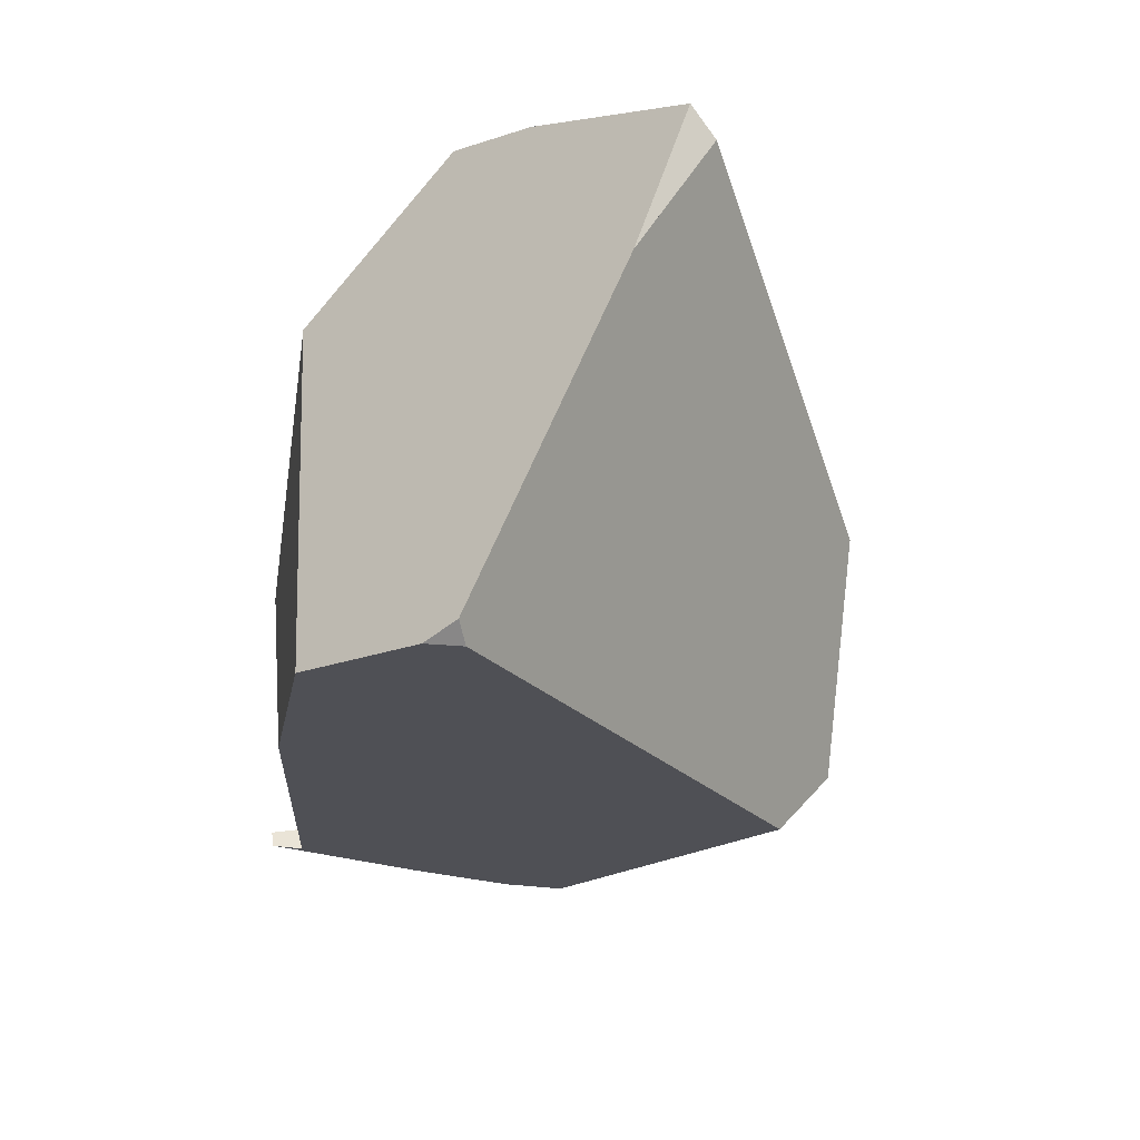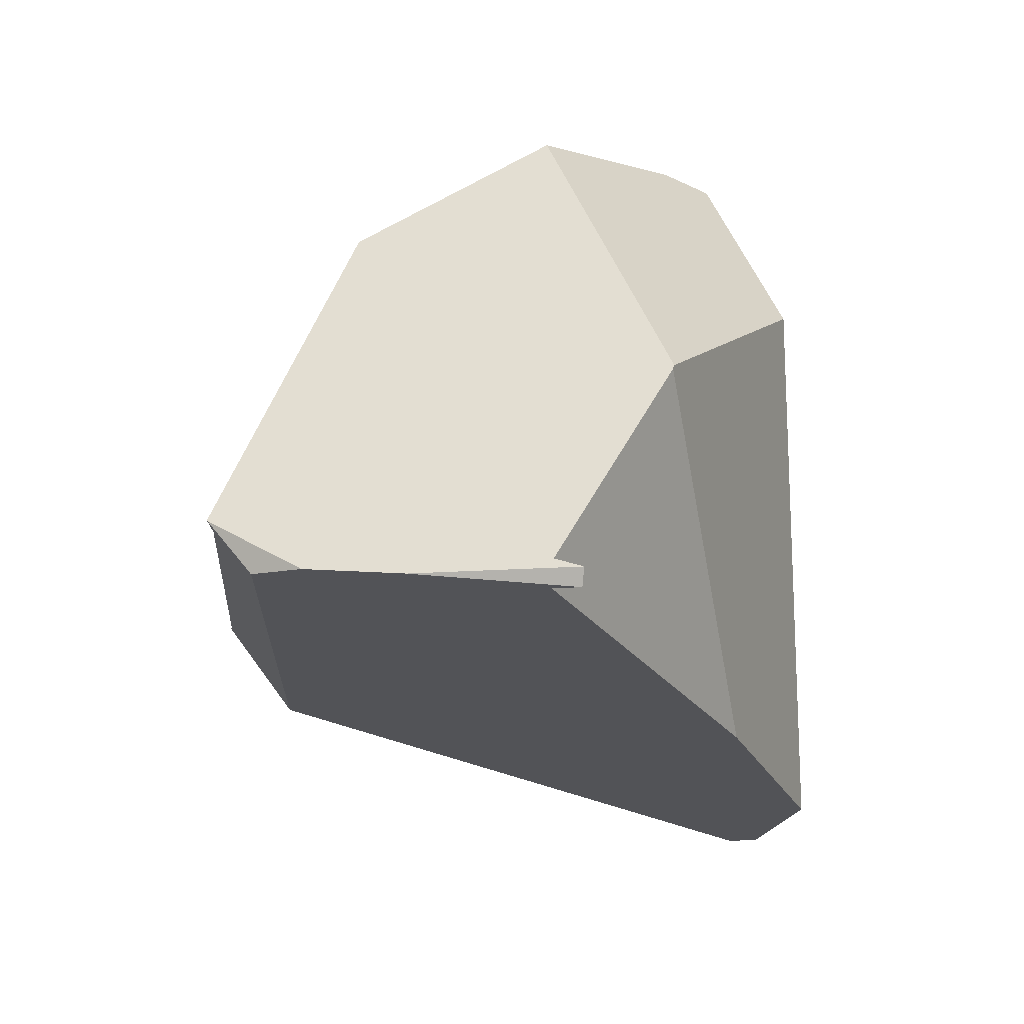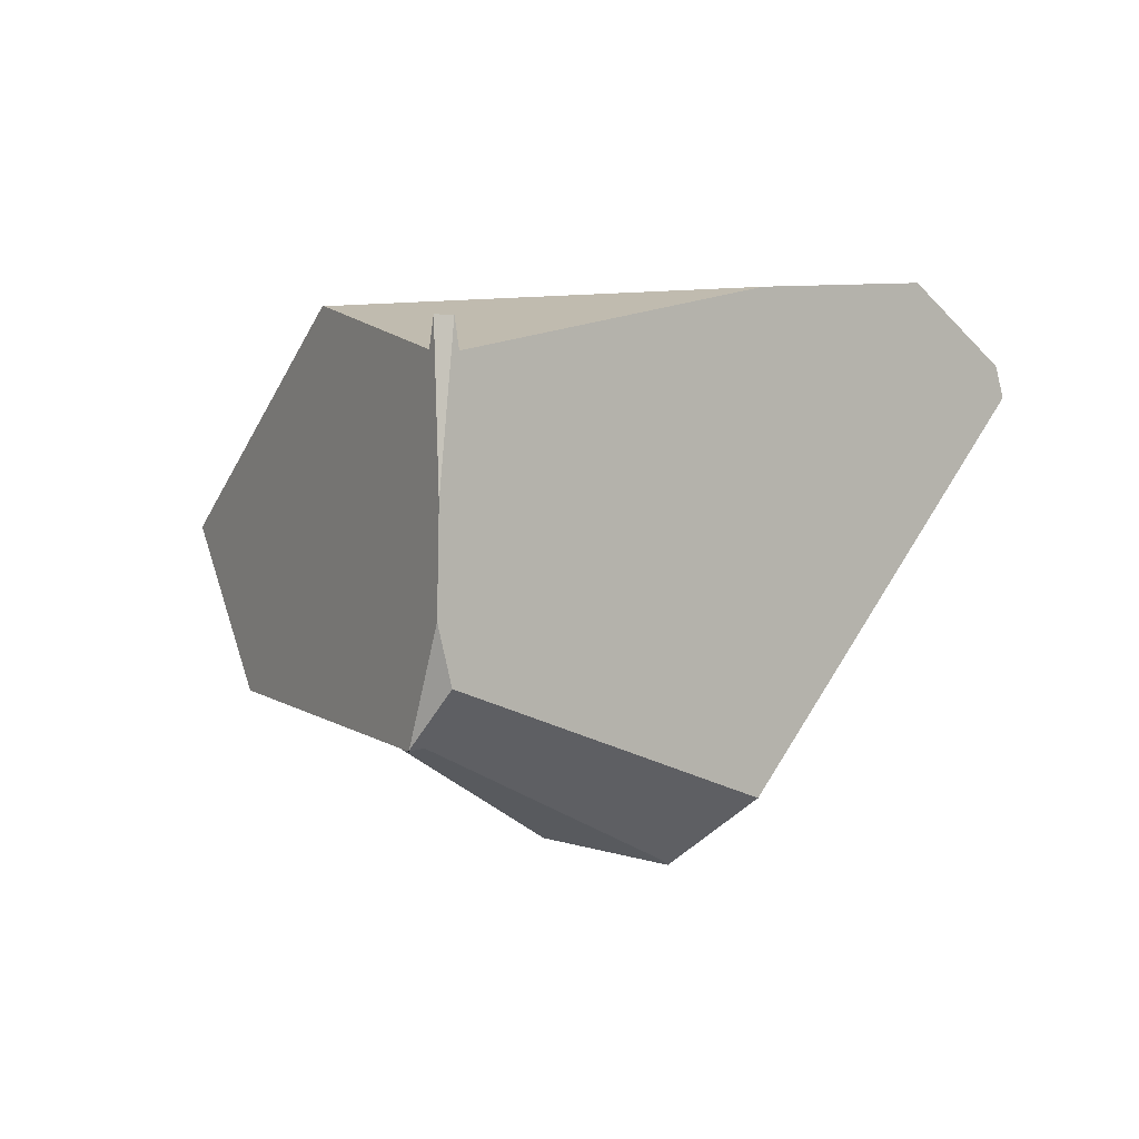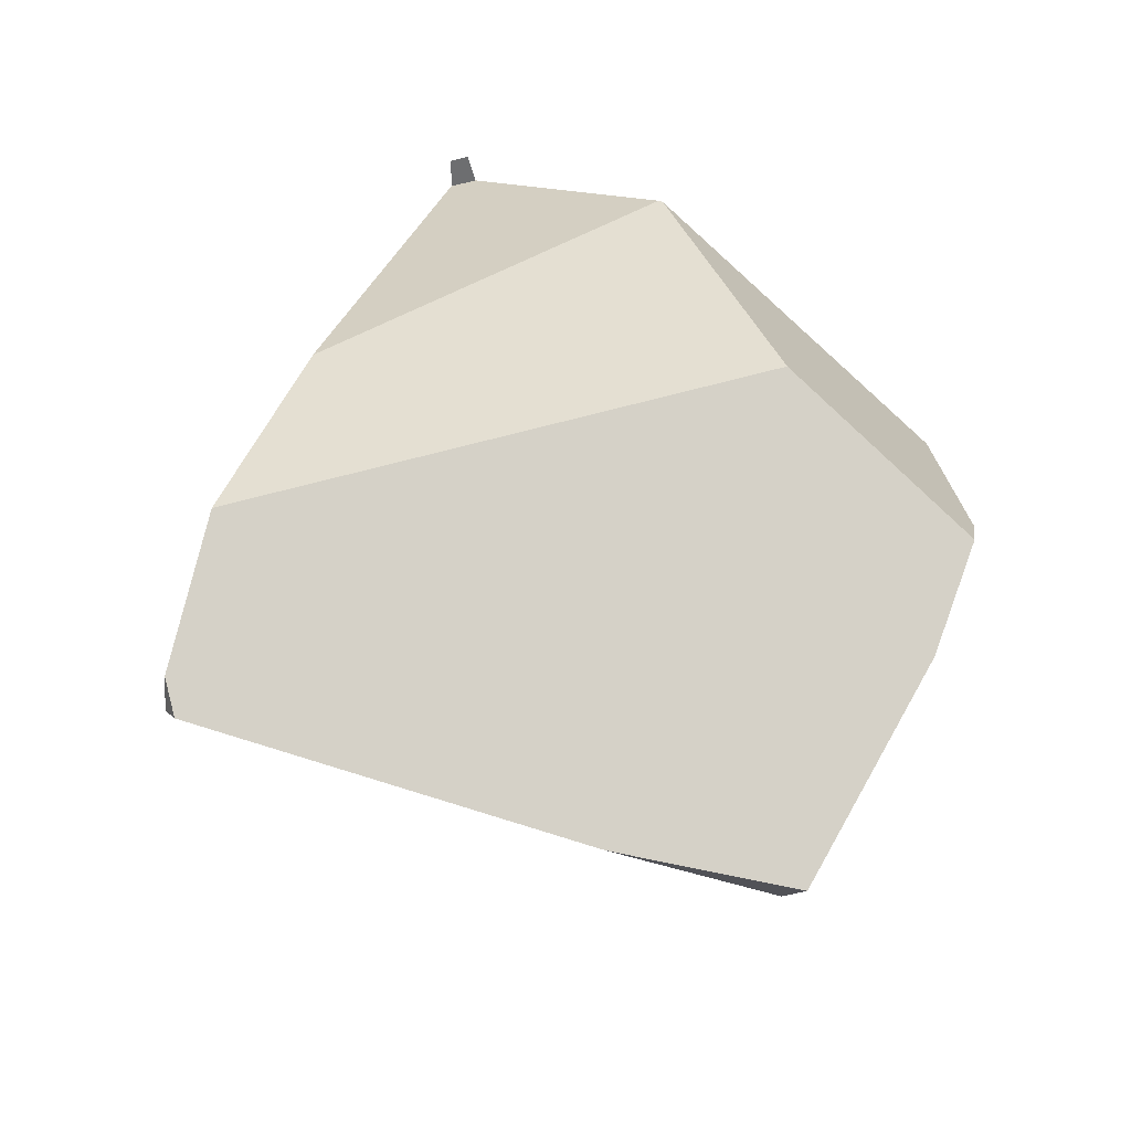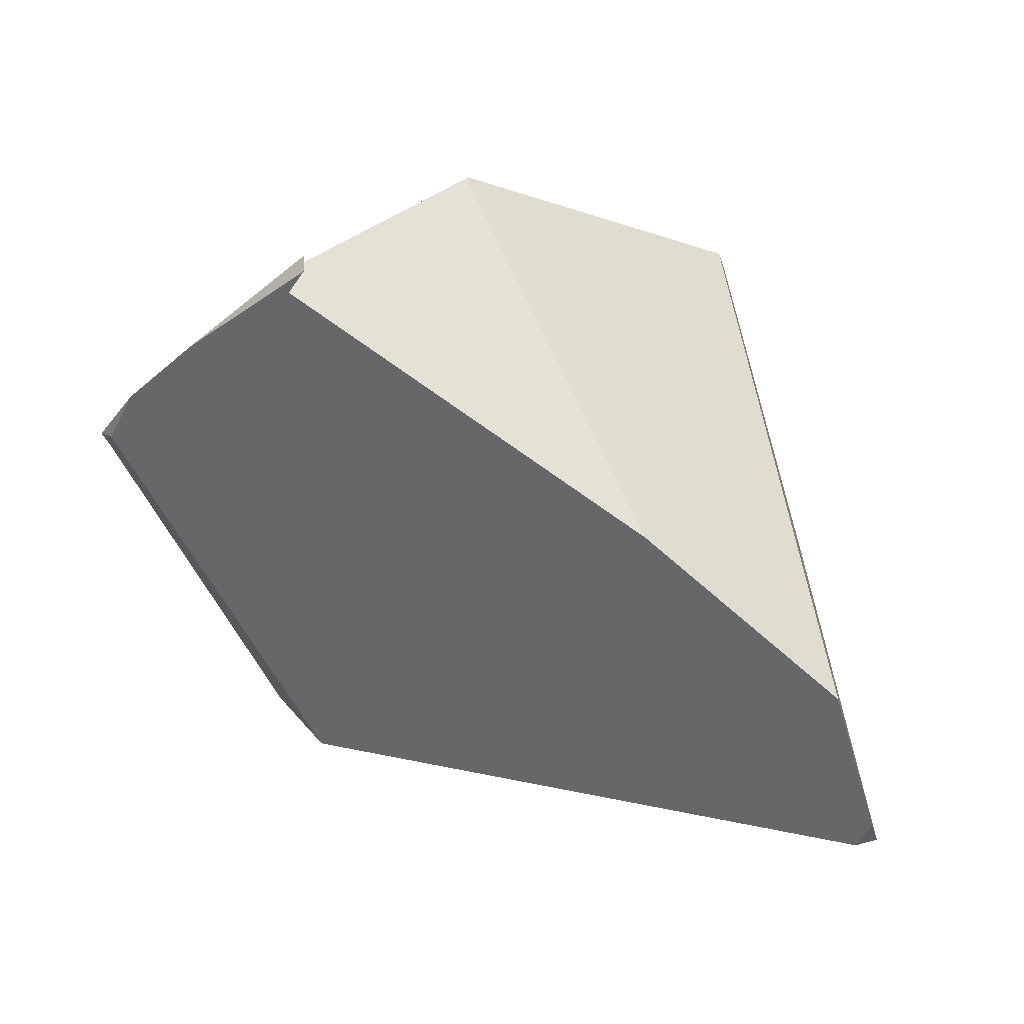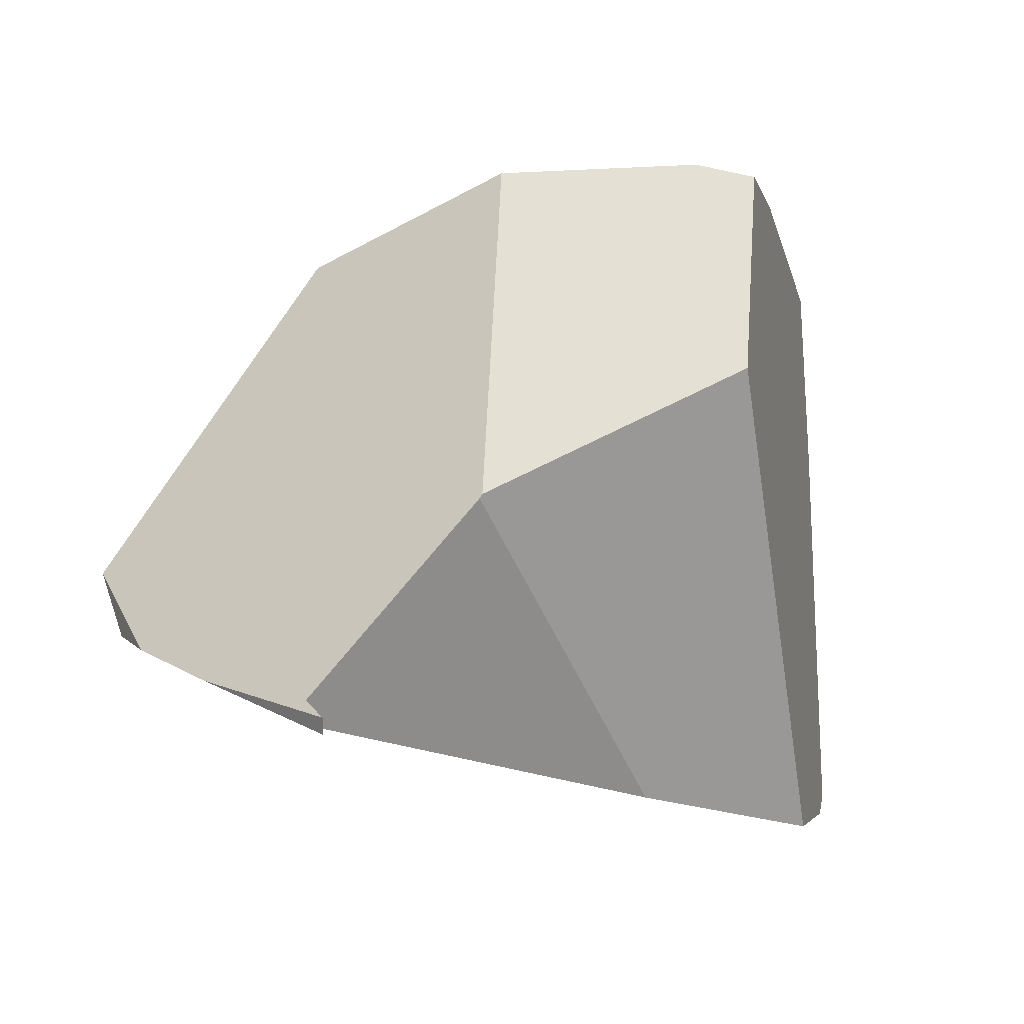
<metadata>
{"format":"obj","ext":"obj","renderer":"f3d","projection":"perspective","resolution":1024,"background":"white","views":[{"elev":-41.8,"azim":68.4,"up":"+Y"},{"elev":-1.2,"azim":-77.5,"up":"+Y"},{"elev":-7.3,"azim":-67.6,"up":"+Z"},{"elev":51.0,"azim":83.8,"up":"+Z"},{"elev":-40.8,"azim":-45.7,"up":"+Y"},{"elev":17.5,"azim":-48.3,"up":"+Y"}]}
</metadata>
<code>
v -0.01997 -1.319 -0.7909
v -0.02002 -1.319 -0.7909
v -0.01982 -1.318 -0.7908
v -0.01997 -1.319 -0.7909
v -0.02069 -1.319 -0.7898
v -0.02002 -1.319 -0.7909
v -0.02156 -1.322 -0.7876
v -0.02352 -1.327 -0.7826
v -0.02352 -1.327 -0.7826
v -0.02202 -1.321 -0.7863
v -0.02156 -1.322 -0.7876
v -0.03602 -1.337 -0.7495
v -0.03602 -1.337 -0.7495
v 0.01561 -1.275 -0.779
v -0.02202 -1.321 -0.7863
v -0.06031 -1.363 -0.6746
v -0.06557 -1.367 -0.5898
v -0.06555 -1.367 -0.5862
v 0.06416 -1.202 -0.3874
v -0.06555 -1.367 -0.5851
v -0.06551 -1.366 -0.5742
v -0.05842 -1.353 -0.4596
v -0.06546 -1.366 -0.5613
v -0.06517 -1.362 -0.4802
v -0.06508 -1.361 -0.4572
v -0.06507 -1.361 -0.4536
v -0.06499 -1.36 -0.4315
v -0.0551 -1.38 -0.4621
v -0.06261 -1.378 -0.4336
v -0.06351 -1.375 -0.4812
v -0.06503 -1.369 -0.5614
v -0.06539 -1.367 -0.5805
v -0.06031 -1.363 -0.6746
v -0.05307 -1.364 -0.7052
v -0.05949 -1.363 -0.6878
v -0.05949 -1.363 -0.6878
v -0.05949 -1.363 -0.6878
v -0.05307 -1.364 -0.7052
v -0.04525 -1.366 -0.7263
v -0.03963 -1.368 -0.7415
v -0.03449 -1.355 -0.7547
v -0.0106 -1.329 -0.7879
v -0.03963 -1.368 -0.7415
v -0.03449 -1.355 -0.7547
v 0.08793 -1.419 -0.7697
v -0.03963 -1.368 -0.7415
v 0.08793 -1.419 -0.7697
v -0.04525 -1.366 -0.7263
v 0.2904 -1.532 -0.3441
v 0.1501 -1.444 -0.7833
v 0.2678 -1.492 -0.8093
v 0.35 -1.528 -0.781
v 0.3194 -1.513 -0.8207
v 0.3113 -1.451 -0.8655
v 0.35 -1.528 -0.781
v 0.3194 -1.513 -0.8207
v 0.3105 -1.445 -0.8695
v 0.3095 -1.437 -0.8753
v 0.4457 -1.243 -0.8528
v 0.3082 -1.428 -0.8821
v 0.4457 -1.243 -0.8528
v 0.3082 -1.428 -0.8821
v 0.4454 -1.243 -0.8526
v 0.4457 -1.243 -0.8528
v 0.4454 -1.243 -0.8526
v 0.4516 -1.242 -0.8477
v 0.4516 -1.242 -0.8477
v 0.5083 -1.608 -0.5754
v 0.5083 -1.608 -0.5754
v 0.6426 -1.676 -0.401
v 0.5057 -1.625 -0.3002
v 0.6465 -1.678 -0.396
v 0.6334 -1.674 -0.3648
v 0.6334 -1.674 -0.3648
v 0.4493 -1.376 -0.3031
v 0.5057 -1.625 -0.3002
v 0.6508 -1.671 -0.375
v 0.6728 -1.641 -0.3915
v 0.6647 -1.669 -0.3831
v 0.6647 -1.669 -0.3831
v 0.6426 -1.676 -0.401
v 0.6728 -1.641 -0.3915
v 0.6465 -1.678 -0.396
v 0.6647 -1.669 -0.3831
v 0.6508 -1.671 -0.375
v 0.6465 -1.678 -0.396
v 0.6334 -1.674 -0.3648
v 0.7383 -1.414 -0.4594
v 0.4576 -1.24 -0.8427
v 0.275 -1.056 -0.7064
v 0.4576 -1.24 -0.8427
v 0.3024 -1.427 -0.8795
v 0.275 -1.056 -0.7064
v 0.3082 -1.428 -0.8821
v 0.3095 -1.437 -0.8753
v 0.3024 -1.427 -0.8795
v 0.3082 -1.428 -0.8821
v 0.2996 -1.426 -0.8783
v 0.3105 -1.445 -0.8695
v 0.3113 -1.451 -0.8655
v 0.2678 -1.492 -0.8093
v 0.1462 -1.378 -0.8336
v 0.1462 -1.378 -0.8336
v 0.266 -1.048 -0.7017
v 0.2996 -1.426 -0.8783
v 0.2596 -1.043 -0.6983
v 0.1452 -1.378 -0.8333
v -0.0106 -1.329 -0.7879
v -0.0106 -1.329 -0.7879
v 0.01561 -1.275 -0.779
v 0.2596 -1.043 -0.6983
v -0.01747 -1.315 -0.79
v -0.01946 -1.319 -0.7907
v -0.01768 -1.316 -0.7901
v -0.01979 -1.318 -0.7908
v -0.01946 -1.319 -0.7907
v -0.01979 -1.318 -0.7908
v -0.02087 -1.32 -0.7894
v -0.01768 -1.316 -0.7901
v -0.02062 -1.319 -0.79
v -0.02002 -1.319 -0.7909
v -0.02062 -1.319 -0.79
v -0.02087 -1.32 -0.7894
v -0.02062 -1.319 -0.79
v -0.02069 -1.319 -0.7898
v -0.02161 -1.32 -0.7874
v -0.02161 -1.32 -0.7874
v -0.01747 -1.315 -0.79
v -0.02158 -1.32 -0.7875
v 0.2112 -1.035 -0.714
v 0.2284 -1.013 -0.6769
v 0.2596 -1.043 -0.6983
v 0.2112 -1.035 -0.714
v 0.2358 -1.003 -0.6609
v 0.2372 -1.002 -0.6579
v 0.2498 -0.9854 -0.6307
v 0.2909 -0.9324 -0.5418
v 0.266 -1.048 -0.7017
v 0.2911 -0.9321 -0.5414
v 0.2913 -0.9318 -0.5409
v 0.3658 -0.9316 -0.5011
v 0.4685 -1.238 -0.8334
v 0.4685 -1.238 -0.8334
v 0.7784 -1.159 -0.5694
v 0.7675 -1.313 -0.4897
v 0.7675 -1.313 -0.4897
v 0.7383 -1.414 -0.4594
v 0.8009 -1.139 -0.5323
v 0.7358 -1.088 -0.5029
v 0.6206 -0.9987 -0.4509
v 0.5484 -0.9597 -0.416
v 0.3878 -1.104 -0.3063
v 0.08285 -1.179 -0.3763
v 0.08576 -1.175 -0.3756
v 0.2296 -1.005 -0.4885
v 0.2099 -1.146 -0.3471
v 0.2296 -1.005 -0.4885
v 0.08576 -1.175 -0.3756
v 0.2906 -0.9325 -0.5364
v 0.2906 -0.9325 -0.5364
v 0.2909 -0.9324 -0.5418
v 0.2498 -0.9854 -0.6307
v 0.2372 -1.002 -0.6579
v 0.2358 -1.003 -0.6609
v 0.2284 -1.013 -0.6769
v 0.2112 -1.035 -0.714
v 0.2911 -0.9321 -0.5414
v 0.2913 -0.9318 -0.5409
v 0.2927 -0.9301 -0.538
v 0.2927 -0.9301 -0.538
v 0.2927 -0.9301 -0.538
v 0.3658 -0.9316 -0.5011
v 0.3878 -1.104 -0.3063
v 0.5271 -0.9481 -0.4057
v 0.5411 -0.9557 -0.4124
v 0.5271 -0.9481 -0.4057
v 0.4955 -0.9412 -0.4444
v 0.5411 -0.9557 -0.4124
v 0.5484 -0.9597 -0.416
v 0.5271 -0.9481 -0.4057
v 0.4798 -0.9339 -0.4436
v 0.4798 -0.9339 -0.4436
v 0.4798 -0.9339 -0.4436
v 0.4955 -0.9412 -0.4444
v 0.7358 -1.088 -0.5029
v 0.7784 -1.159 -0.5694
v 0.8009 -1.139 -0.5323
v 0.7854 -1.157 -0.5634
v 0.7854 -1.157 -0.5634
v 0.7675 -1.313 -0.4897
v 0.7854 -1.157 -0.5634
v 0.8009 -1.139 -0.5323
v 0.6206 -0.9987 -0.4509
v 0.6206 -0.9987 -0.4509
v 0.2997 -1.426 -0.8783
v 0.275 -1.056 -0.7064
v 0.2997 -1.426 -0.8783
v 0.1452 -1.378 -0.8333
v 0.1501 -1.444 -0.7833
v 0.3194 -1.513 -0.8207
v -0.06557 -1.367 -0.5898
v -0.06557 -1.367 -0.5898
v -0.06539 -1.367 -0.5805
v -0.06555 -1.367 -0.5862
v -0.06555 -1.367 -0.5851
v -0.06551 -1.366 -0.5742
v -0.06503 -1.369 -0.5614
v -0.06546 -1.366 -0.5613
v -0.06351 -1.375 -0.4812
v -0.06517 -1.362 -0.4802
v -0.06508 -1.361 -0.4572
v -0.06261 -1.378 -0.4336
v -0.06507 -1.361 -0.4536
v -0.06394 -1.368 -0.4324
v -0.06499 -1.36 -0.4315
v -0.06394 -1.368 -0.4324
v -0.05842 -1.353 -0.4596
v -0.06499 -1.36 -0.4315
v -0.0551 -1.38 -0.4621
v -0.06261 -1.378 -0.4336
v 0.2099 -1.146 -0.3471
v 0.4493 -1.376 -0.3031
v 0.3878 -1.104 -0.3063
v 0.2904 -1.532 -0.3441
v 0.08576 -1.175 -0.3756
v 0.08285 -1.179 -0.3763
v 0.2904 -1.532 -0.3441
v 0.08285 -1.179 -0.3763
v -0.0551 -1.38 -0.4621
v 0.06416 -1.202 -0.3874
v -0.05842 -1.353 -0.4596
v 0.5057 -1.625 -0.3002
f 1 2 3
f 4 5 6
f 4 7 5
f 7 4 8
f 9 10 11
f 12 10 9
f 13 14 15
f 14 13 16
f 17 14 16
f 18 14 17
f 18 19 14
f 20 19 18
f 19 20 21
f 21 22 19
f 23 22 21
f 24 22 23
f 22 24 25
f 26 22 25
f 27 22 26
f 28 29 30
f 28 30 31
f 28 31 32
f 28 32 33
f 33 34 28
f 33 35 34
f 16 13 36
f 37 12 38
f 12 39 38
f 12 40 39
f 41 40 12
f 42 43 44
f 45 43 42
f 46 47 48
f 48 47 28
f 28 34 48
f 47 49 28
f 50 49 47
f 51 49 50
f 51 52 49
f 53 52 51
f 54 55 56
f 55 54 57
f 55 57 58
f 58 59 55
f 60 59 58
f 61 62 63
f 64 65 66
f 55 59 67
f 55 67 68
f 49 52 69
f 70 49 69
f 70 71 49
f 72 71 70
f 73 71 72
f 74 75 76
f 77 75 74
f 77 78 75
f 79 78 77
f 80 81 82
f 83 81 80
f 84 85 86
f 85 87 86
f 81 68 82
f 68 88 82
f 68 89 88
f 68 67 89
f 66 90 91
f 65 90 66
f 63 92 93
f 63 94 92
f 63 62 94
f 95 96 97
f 95 98 96
f 99 98 95
f 98 99 100
f 101 98 100
f 102 98 101
f 103 104 105
f 103 106 104
f 107 106 103
f 108 106 107
f 109 110 111
f 109 112 110
f 113 112 109
f 113 114 112
f 113 115 114
f 1 115 113
f 1 3 115
f 8 4 116
f 8 116 44
f 12 9 41
f 44 116 42
f 117 118 119
f 117 120 118
f 121 120 117
f 6 5 122
f 123 124 125
f 123 125 11
f 126 123 11
f 10 126 11
f 15 14 127
f 127 14 128
f 128 129 127
f 119 129 128
f 119 118 129
f 111 110 130
f 131 132 133
f 132 131 134
f 132 134 135
f 132 135 136
f 132 136 137
f 137 138 132
f 139 138 137
f 139 90 138
f 140 90 139
f 90 140 141
f 90 141 142
f 91 90 142
f 88 89 143
f 88 143 144
f 88 144 145
f 146 75 147
f 148 75 146
f 149 75 148
f 150 75 149
f 151 75 150
f 75 151 152
f 153 154 19
f 154 155 19
f 156 157 158
f 157 156 159
f 155 160 161
f 155 161 162
f 163 155 162
f 164 155 163
f 165 155 164
f 166 155 165
f 155 166 19
f 19 166 14
f 161 160 167
f 167 160 168
f 168 160 169
f 141 140 170
f 171 156 172
f 159 156 171
f 172 156 173
f 173 174 172
f 152 175 176
f 152 151 175
f 177 178 179
f 177 180 178
f 181 180 177
f 172 174 182
f 141 183 184
f 141 184 185
f 142 141 185
f 186 142 185
f 185 187 186
f 186 187 188
f 145 144 189
f 190 191 192
f 185 184 193
f 177 179 194
f 147 75 78
f 195 104 196
f 105 104 195
f 93 92 197
f 45 42 198
f 45 198 199
f 199 198 102
f 199 102 101
f 200 101 100
f 33 32 201
f 202 203 204
f 204 203 205
f 203 206 205
f 203 207 206
f 207 208 206
f 207 209 208
f 209 210 208
f 209 211 210
f 212 211 209
f 211 212 213
f 212 214 213
f 214 215 213
f 216 217 218
f 216 219 217
f 220 219 216
f 221 222 223
f 221 224 222
f 225 224 221
f 226 224 225
f 227 228 229
f 229 228 230
f 229 230 231
f 224 232 222

</code>
